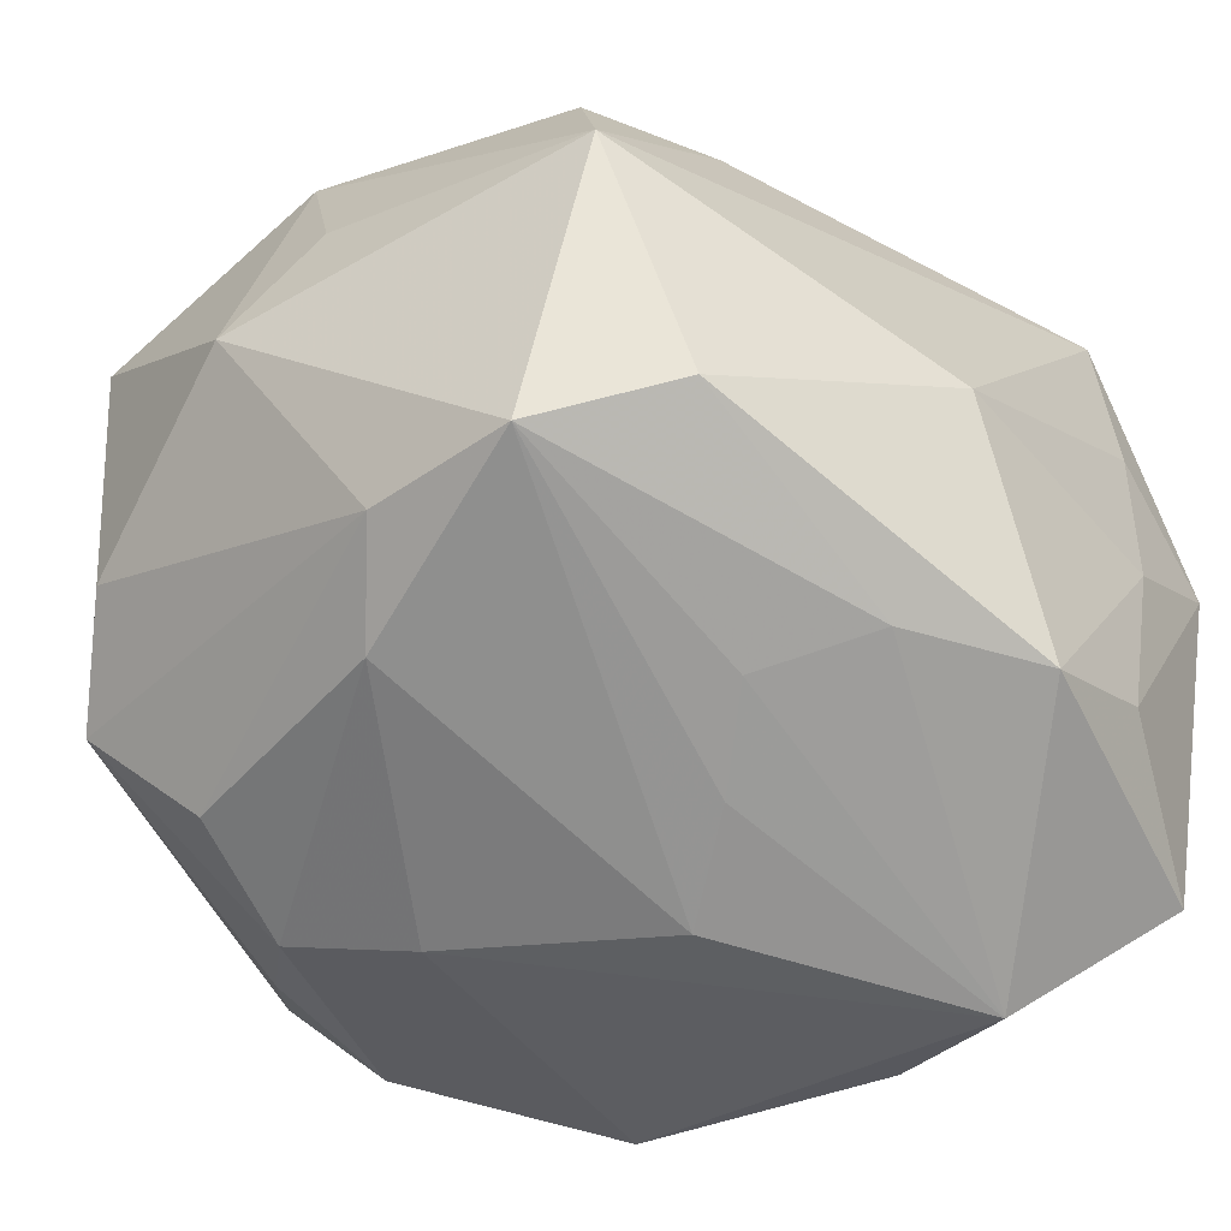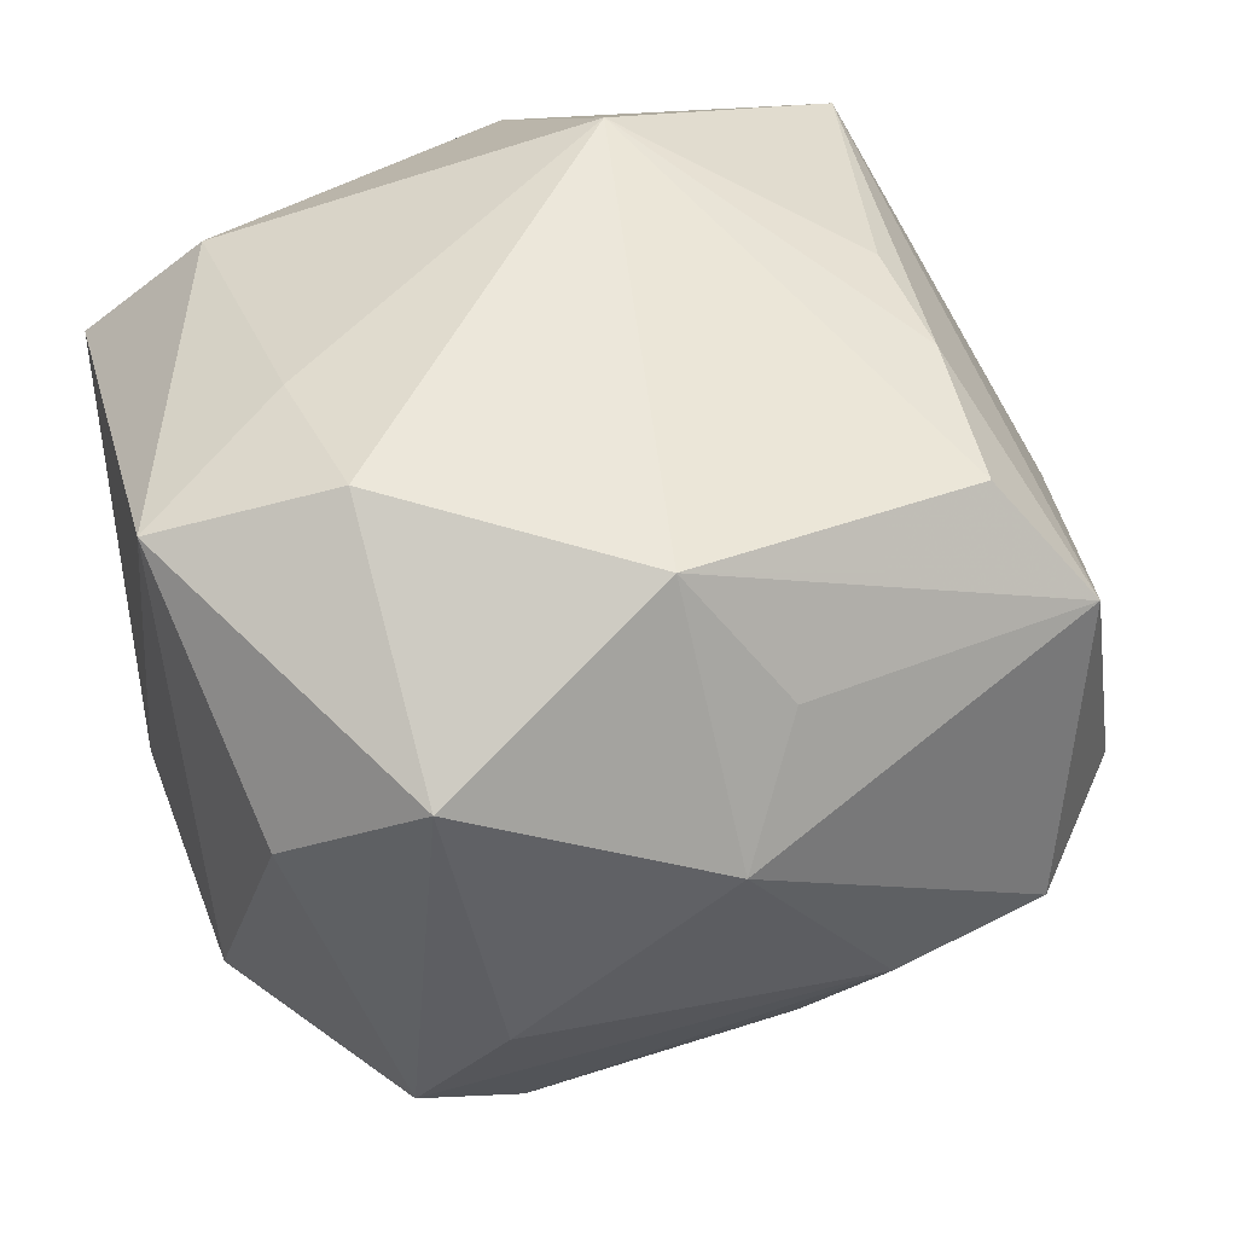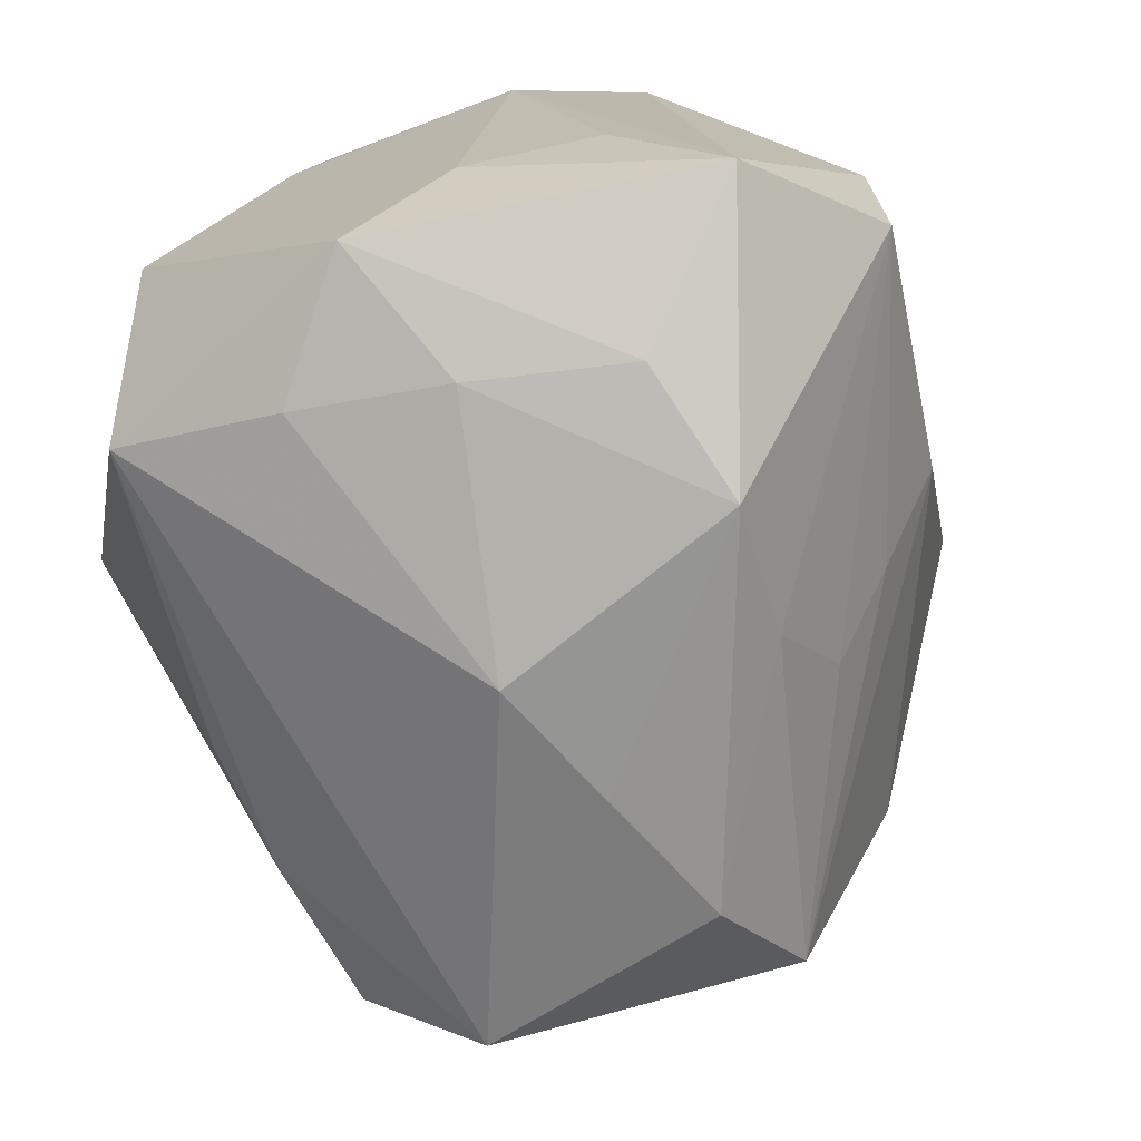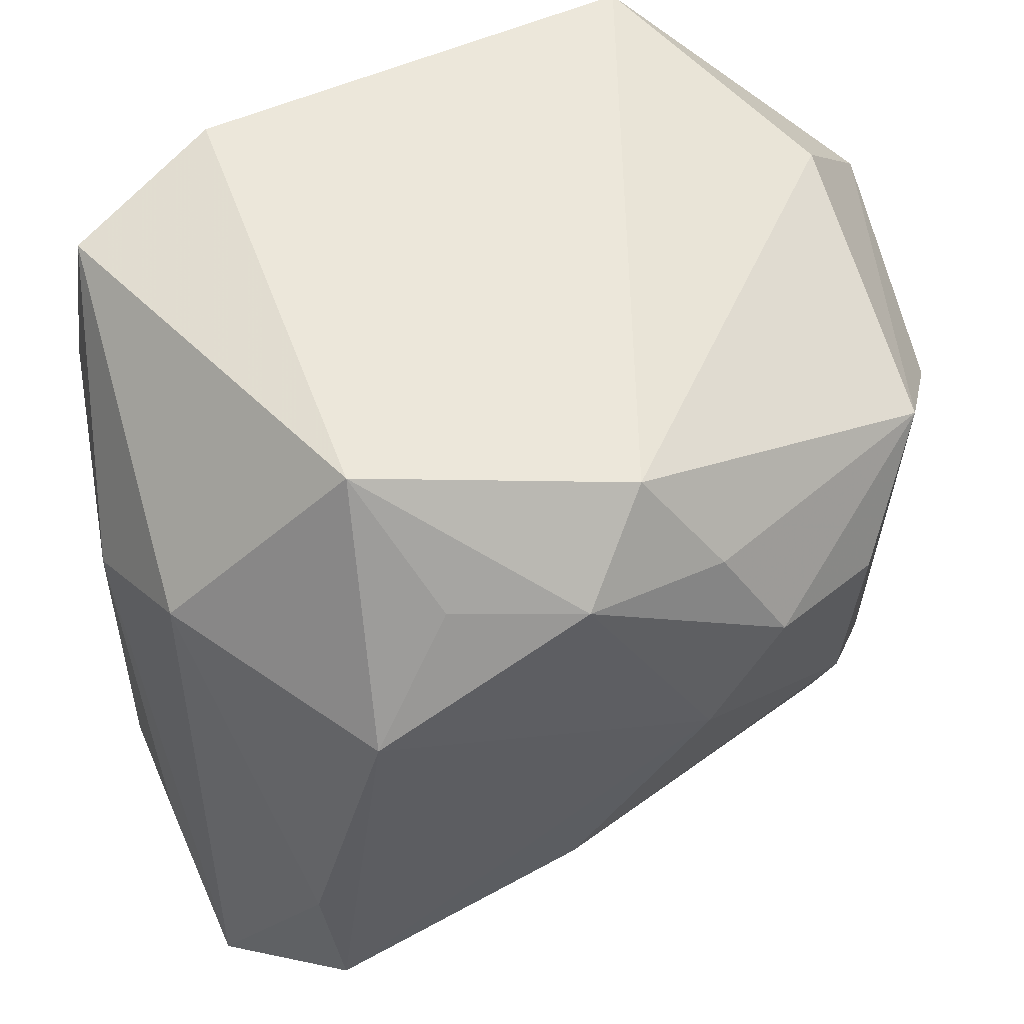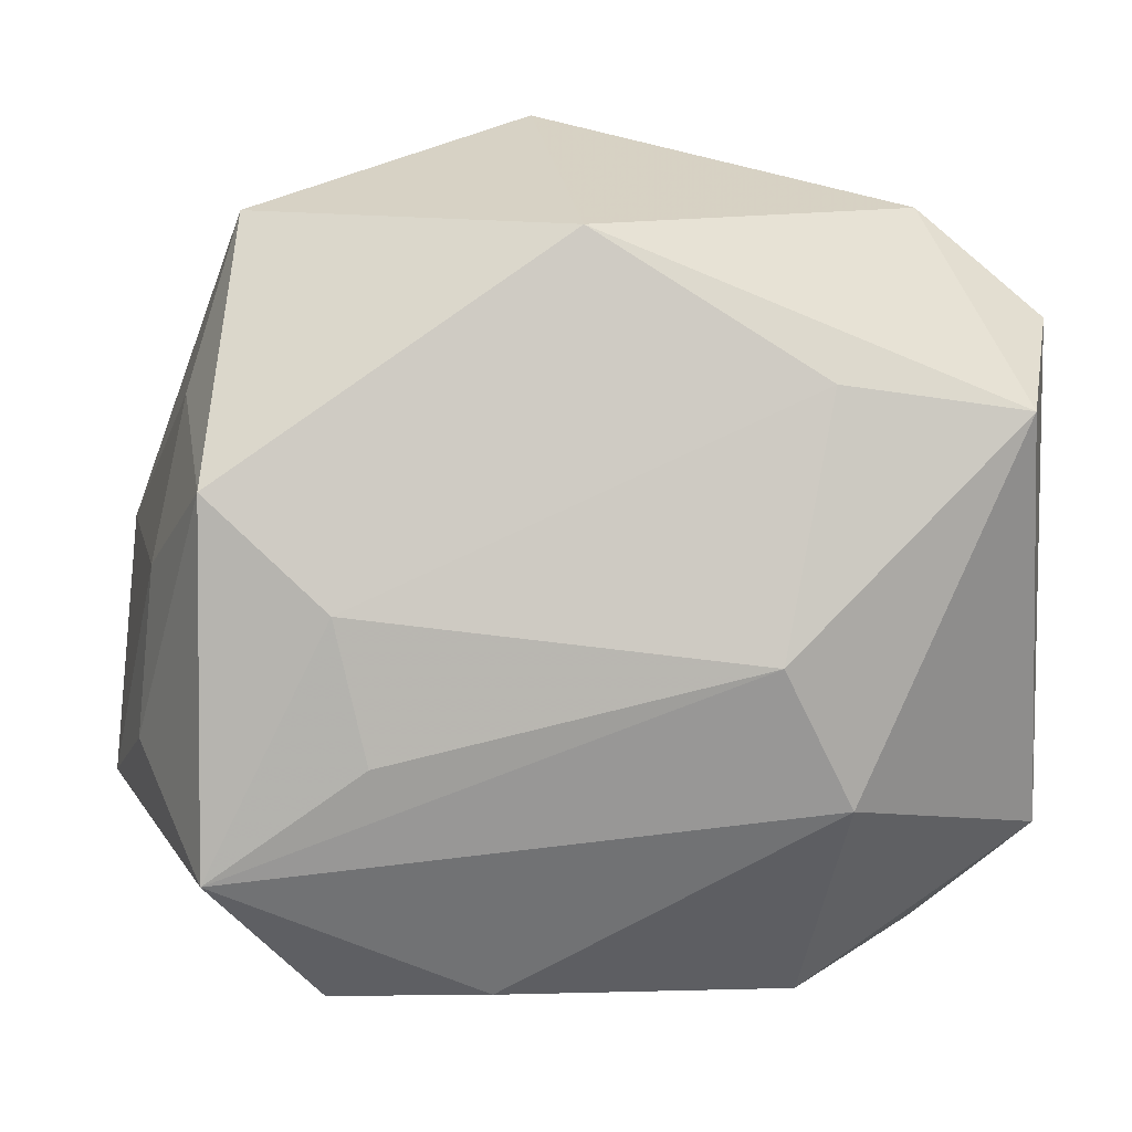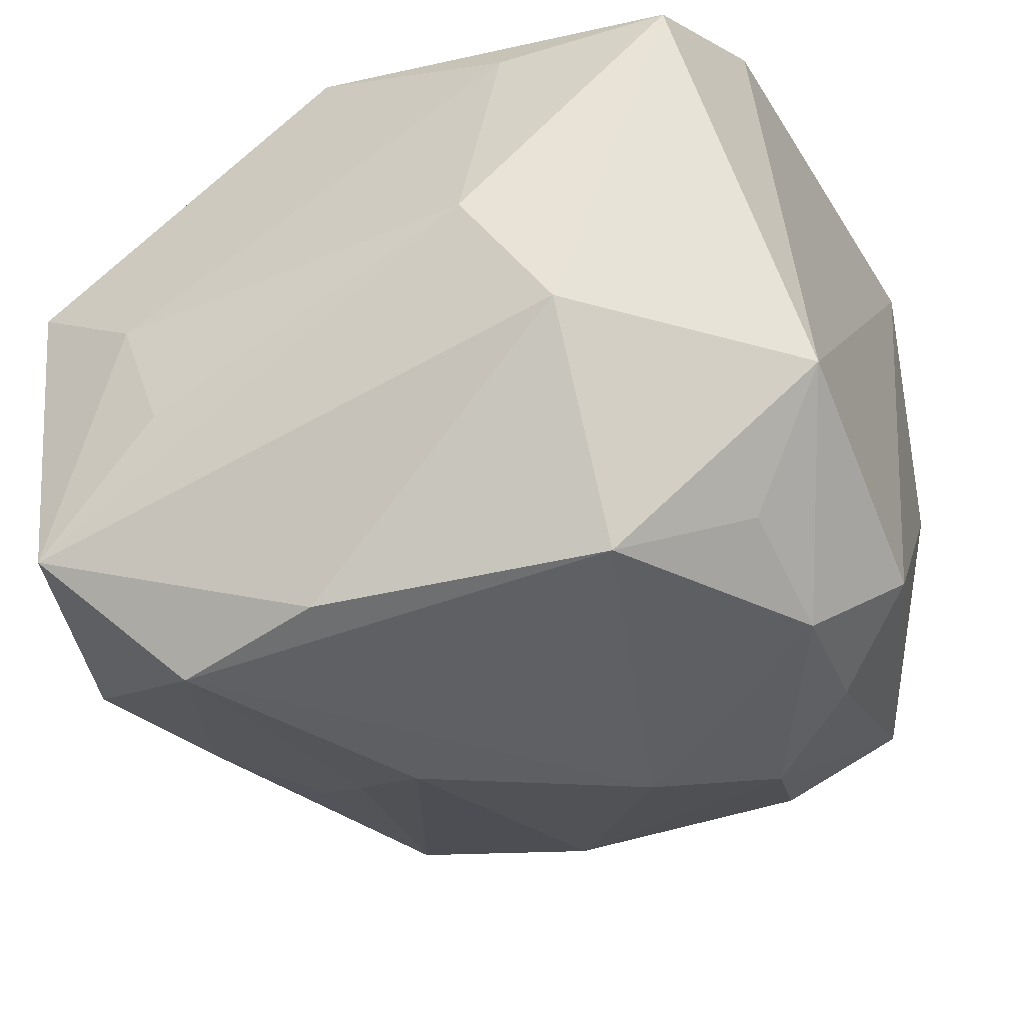
<metadata>
{"format":"obj","ext":"obj","renderer":"f3d","projection":"perspective","resolution":1024,"background":"white","views":[{"elev":-30.6,"azim":-38.8,"up":"+Z"},{"elev":43.3,"azim":-104.4,"up":"+Z"},{"elev":-72.6,"azim":113.2,"up":"+Y"},{"elev":53.5,"azim":171.0,"up":"+Y"},{"elev":-4.7,"azim":88.5,"up":"+Z"},{"elev":-52.7,"azim":118.1,"up":"+Z"}]}
</metadata>
<code>
v -0.005906 -0.01429 0.01617
v -0.01649 -0.01837 0.009912
v -0.0183 0.0006172 0.01742
v 0.02034 0.007496 -0.00685
v 0.01477 -0.01891 0.005819
v -0.01197 0.01218 0.01909
v -0.02082 -0.008862 -0.006145
v -0.01815 0.00724 -0.01301
v 0.01169 -0.00501 -0.02131
v 0.008011 0.02047 -0.01347
v 0.02052 -0.01776 0.0007065
v 0.01906 -0.0104 -0.01119
v 0.004148 0.01512 -0.01799
v 0.0006813 -0.02283 0.001674
v 0.02053 0.009855 0.005486
v 0.01705 -0.01781 -0.01627
v -0.02396 -0.0009652 0.005408
v -0.002119 -0.007055 -0.01913
v -0.002518 -0.0204 -0.0102
v -0.005554 0.01903 -0.01474
v -0.004279 -0.01181 -0.01541
v -0.009489 0.01397 -0.01632
v -0.0186 0.01736 0.006179
v -0.02243 0.01137 0.01081
v -0.009817 0.02047 0.01635
v 0.0004542 -0.01367 0.01651
v 0.01706 0.01088 -0.01299
v 0.01577 -0.01645 0.014
v 0.01032 0.01484 0.01543
v -0.01388 -0.01399 0.01534
v 0.01242 0.02047 0.009834
v -0.02341 0.008867 -0.002389
v -0.02117 0.01267 -0.007868
v -0.006117 -0.02207 -0.0005257
v 0.004408 -0.02313 -0.01097
v -0.004158 0.01345 0.01826
v 0.007989 0.009159 -0.02127
v -0.01919 -0.01647 -0.005065
v -0.02044 -0.003926 0.01116
v -0.009048 0.00302 -0.01833
v -0.01341 -0.02123 -0.002886
v 0.01336 -0.02054 -0.001817
v 0.01068 -0.01269 -0.02142
v 0.01946 0.01873 0.004483
v 0.01124 -0.02126 -0.009613
v -0.00652 -0.01564 -0.01185
v -0.01273 0.008751 -0.01709
v -0.01831 -0.005501 -0.0107
v 0.008453 -0.00328 0.0202
v 0.02054 -0.001129 0.01247
v 0.02054 -0.01197 -0.004641
v -0.002522 0.01492 -0.01891
f 10 25 31
f 20 25 10
f 17 3 24
f 29 31 25
f 6 3 49
f 25 24 6
f 6 24 3
f 16 35 43
f 17 24 32
f 32 24 33
f 25 20 23
f 23 20 33
f 23 24 25
f 33 24 23
f 52 20 10
f 10 31 44
f 31 29 44
f 36 29 25
f 25 6 36
f 49 29 36
f 36 6 49
f 16 43 9
f 9 43 37
f 39 3 17
f 17 2 39
f 39 2 3
f 38 2 17
f 49 3 30
f 3 2 30
f 33 20 22
f 20 52 22
f 10 37 13
f 13 52 10
f 37 52 13
f 45 35 16
f 45 42 35
f 16 11 45
f 45 11 42
f 10 44 27
f 27 44 4
f 27 37 10
f 27 9 37
f 27 4 16
f 16 9 27
f 51 11 16
f 11 51 50
f 50 29 49
f 50 44 29
f 28 50 49
f 11 50 28
f 17 32 7
f 7 38 17
f 33 8 7
f 7 32 33
f 2 38 41
f 18 43 21
f 21 38 18
f 47 8 33
f 33 22 47
f 47 22 52
f 16 4 12
f 12 51 16
f 4 51 12
f 4 44 15
f 44 50 15
f 15 51 4
f 15 50 51
f 42 11 5
f 11 28 5
f 26 28 49
f 48 7 8
f 8 47 48
f 38 7 48
f 18 38 48
f 34 41 35
f 2 41 34
f 35 41 19
f 19 41 38
f 19 43 35
f 40 52 37
f 40 47 52
f 40 43 18
f 37 43 40
f 18 48 40
f 40 48 47
f 28 26 1
f 1 30 2
f 2 28 1
f 49 30 1
f 1 26 49
f 14 5 28
f 14 28 2
f 2 34 14
f 42 5 14
f 35 42 14
f 14 34 35
f 38 21 46
f 46 19 38
f 46 21 43
f 43 19 46

</code>
